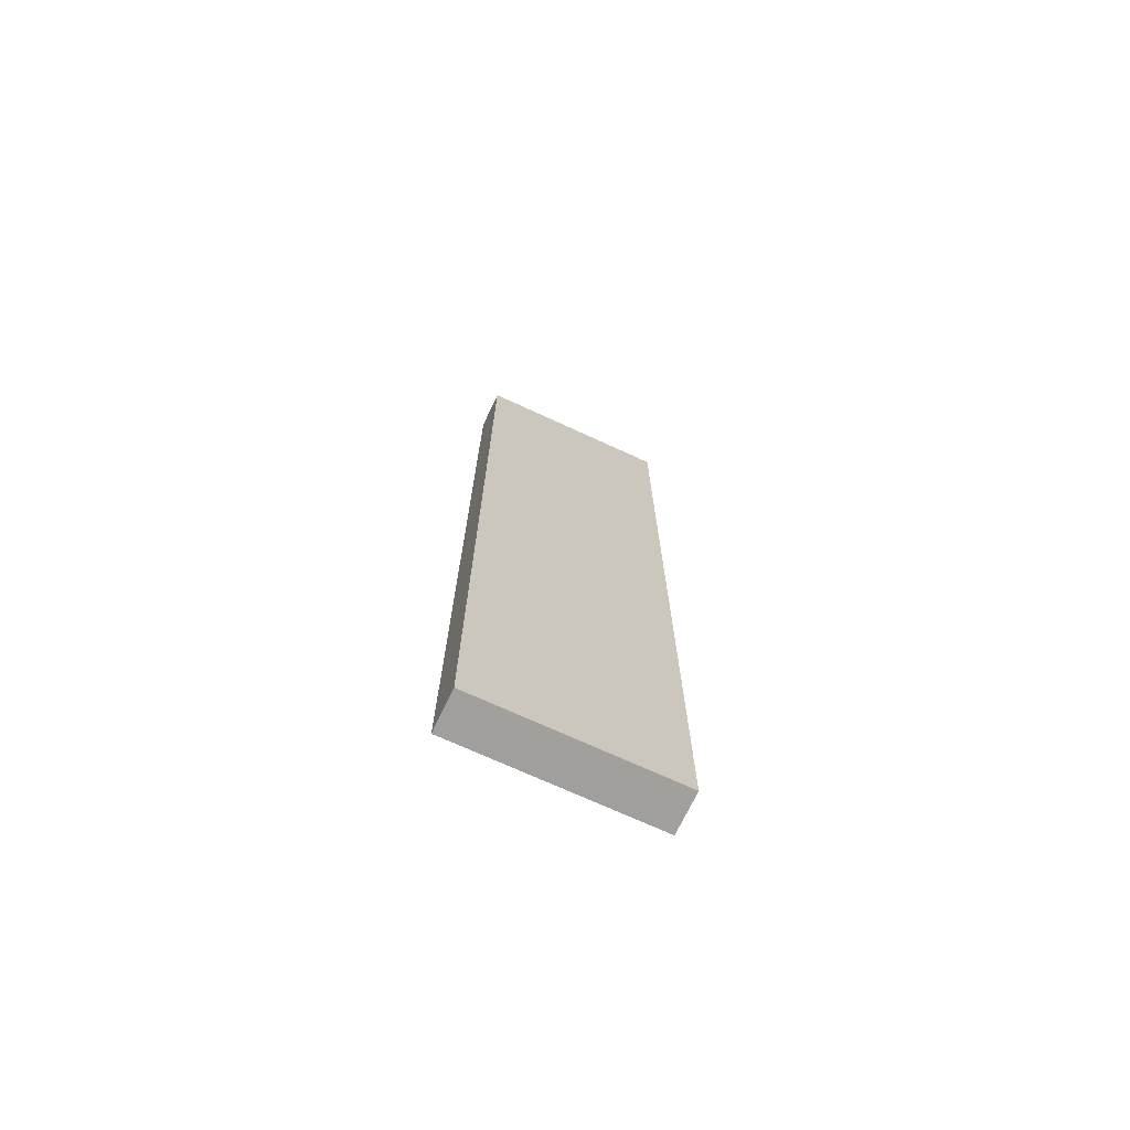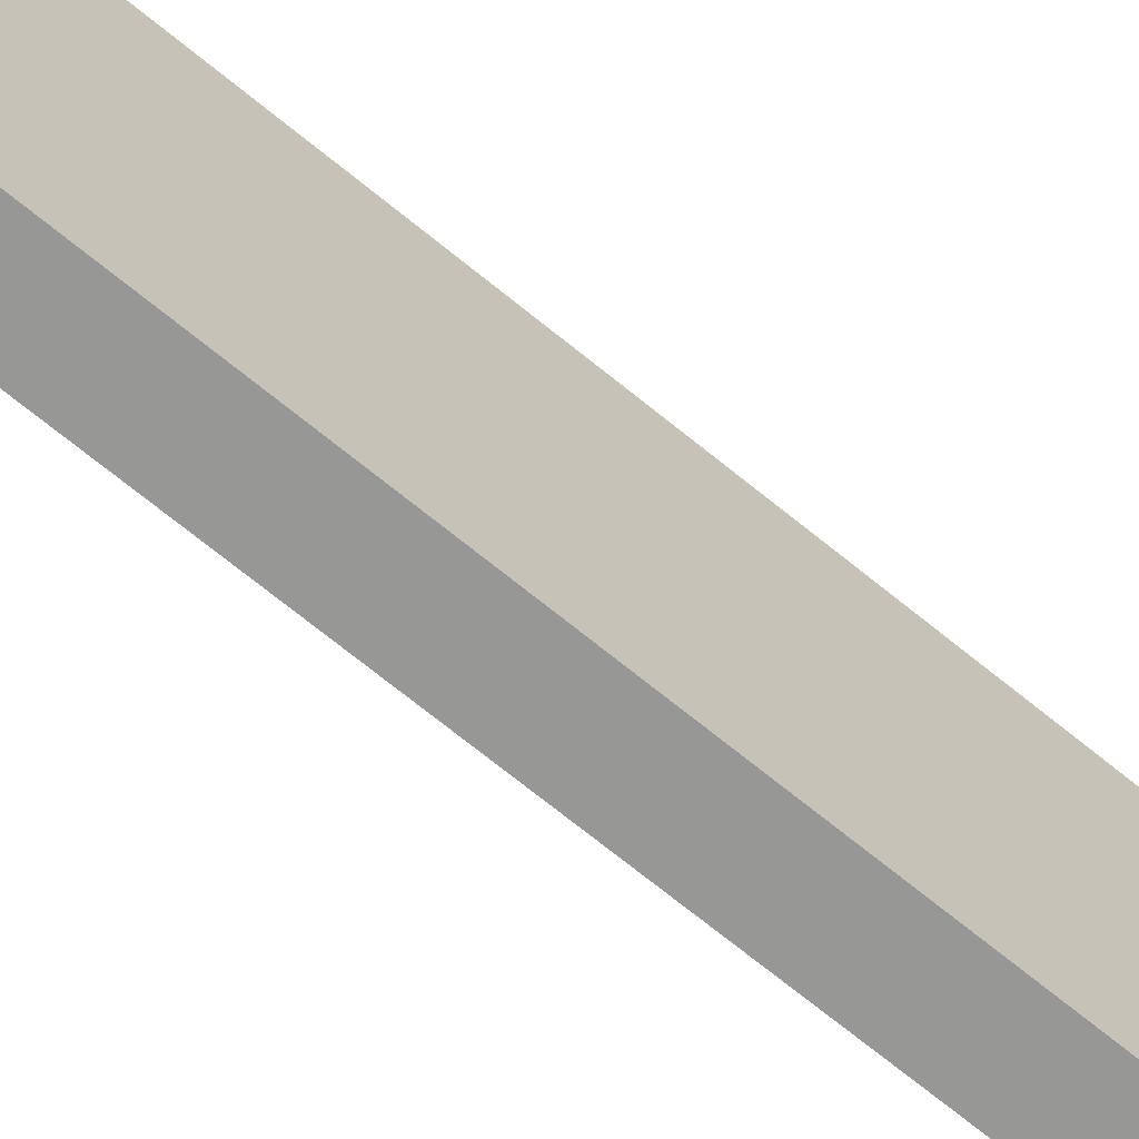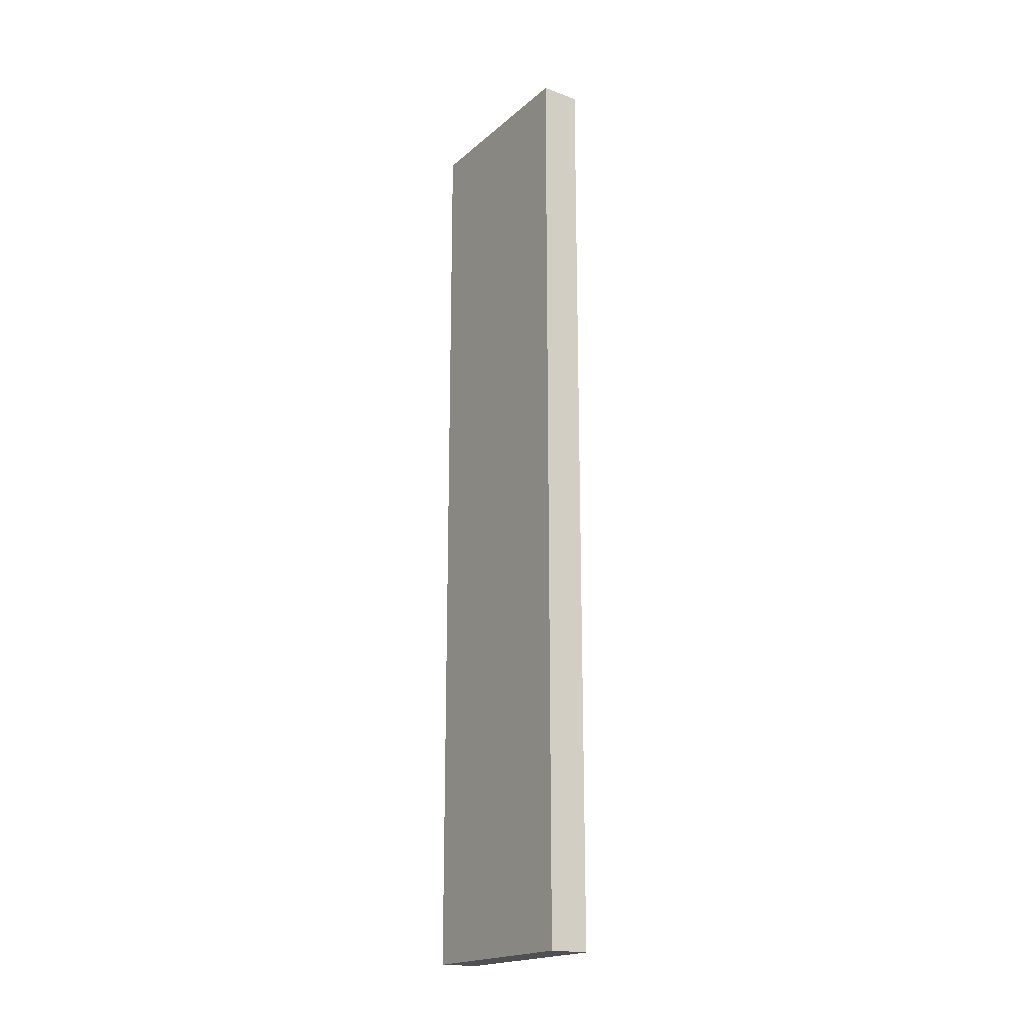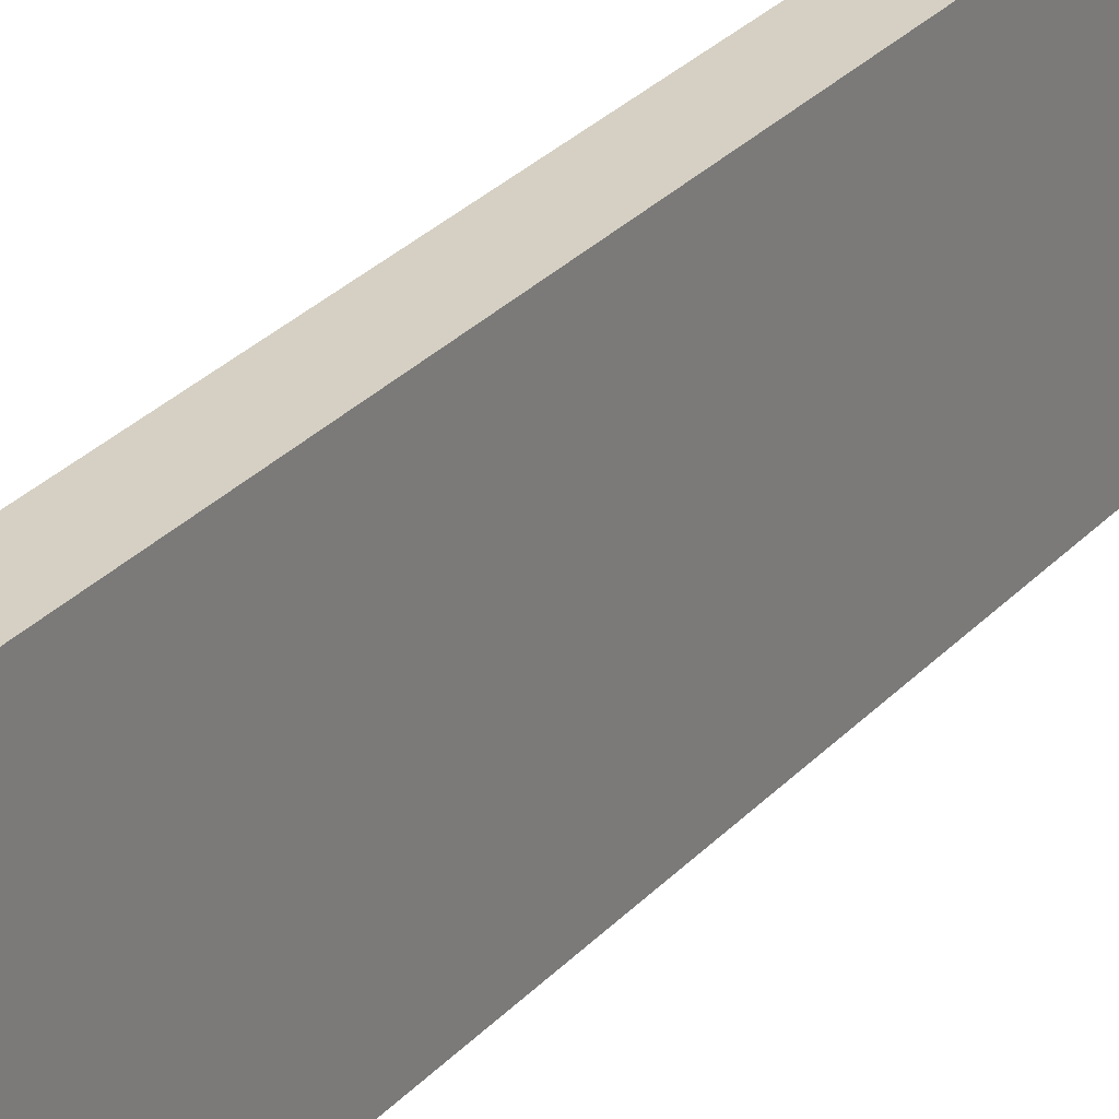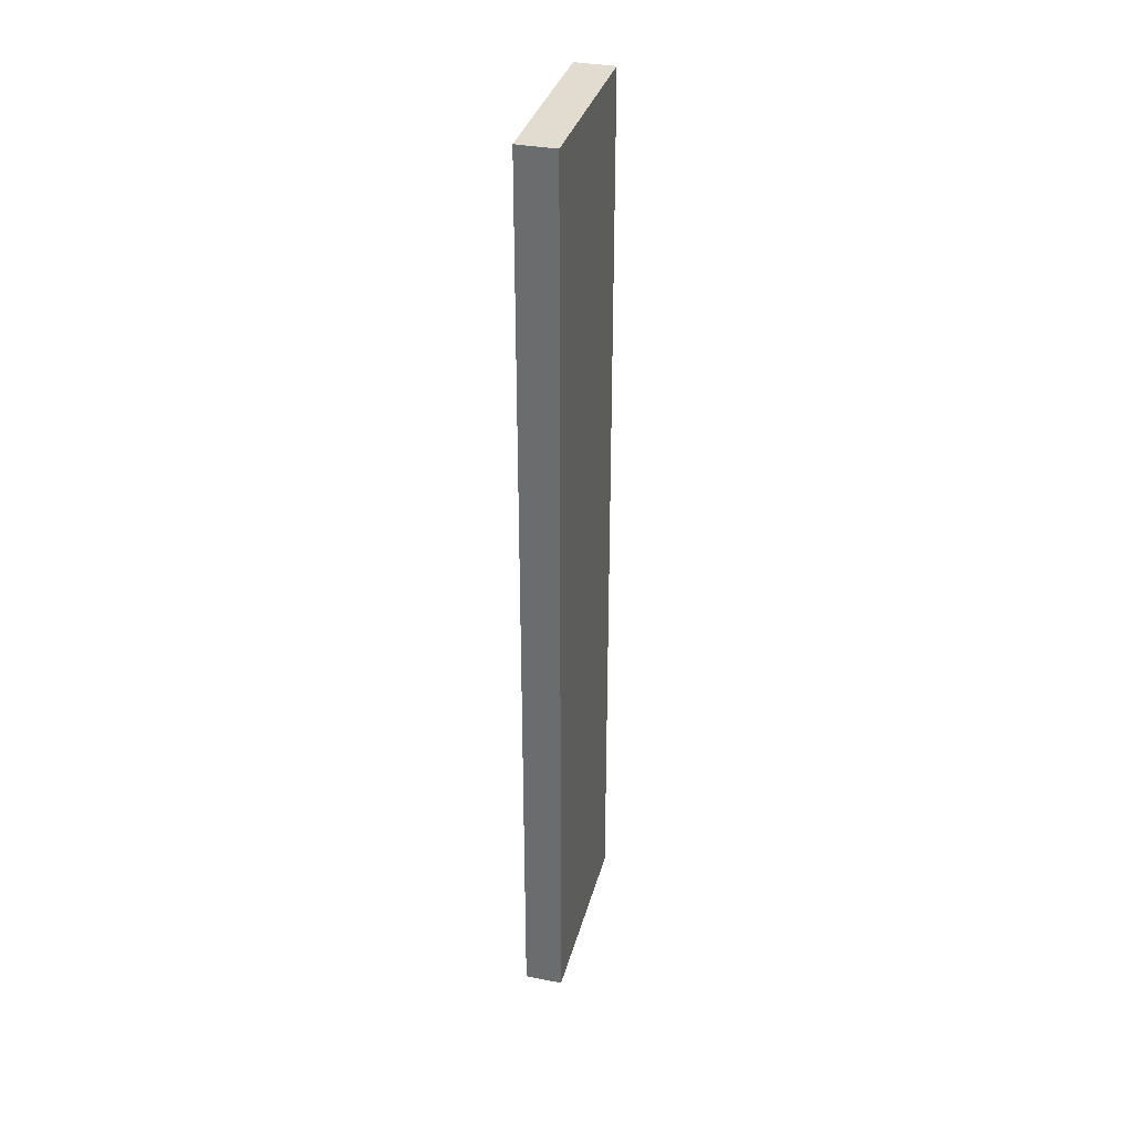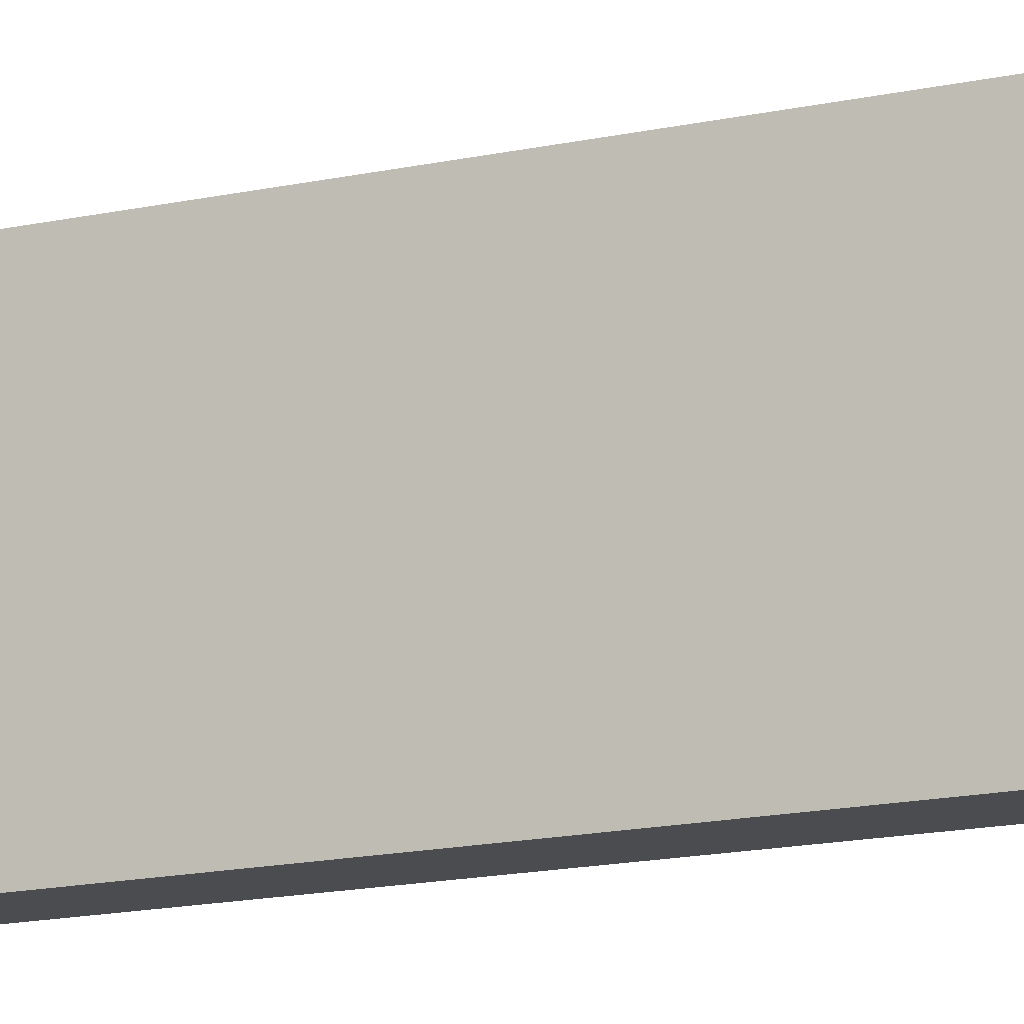
<metadata>
{"format":"obj","ext":"obj","renderer":"f3d","projection":"perspective","resolution":1024,"background":"white","views":[{"elev":-71.7,"azim":-114.7,"up":"+Z"},{"elev":-68.6,"azim":-129.5,"up":"+Y"},{"elev":-19.1,"azim":-33.1,"up":"+Z"},{"elev":26.4,"azim":31.1,"up":"+Y"},{"elev":34.0,"azim":-165.7,"up":"+Z"},{"elev":-14.5,"azim":-63.3,"up":"+Y"}]}
</metadata>
<code>
o 162
v 2251 1879 7.535
v 2251 1879 7.535
v 2251 1879 7.535
v 2251 1879 7.3
v 2251 1879 7.3
v 2251 1879 7.3
v 2251 1879 7.535
v 2251 1879 7.535
v 2251 1879 7.535
v 2251 1879 7.3
v 2251 1879 7.535
v 2251 1879 7.3
v 2251 1879 7.3
v 2251 1879 7.3
v 2251 1879 7.3
v 2251 1879 7.3
v 2251 1879 7.535
v 2251 1879 7.3
v 2251 1879 7.535
v 2251 1879 7.3
v 2251 1879 7.3
v 2251 1879 7.535
v 2251 1879 7.3
v 2251 1879 7.3
v 2251 1879 7.535
v 2251 1879 7.535
v 2251 1879 7.3
v 2251 1879 7.535
v 2251 1879 7.535
f 1 2 3
f 1 4 5
f 6 2 7
f 8 9 7
f 10 7 11
f 12 13 14
f 14 15 16
f 17 15 18
f 19 20 21
f 22 23 20
f 24 25 26
f 27 28 29

</code>
